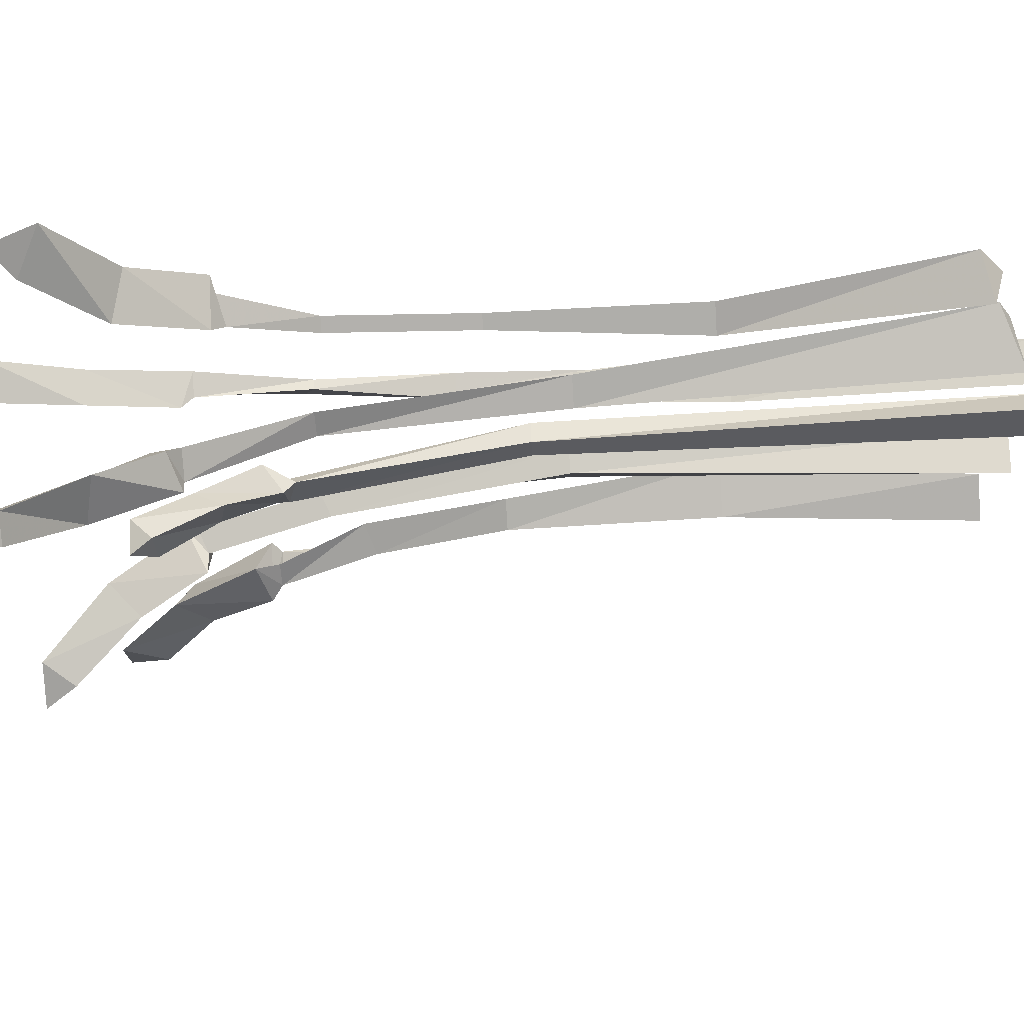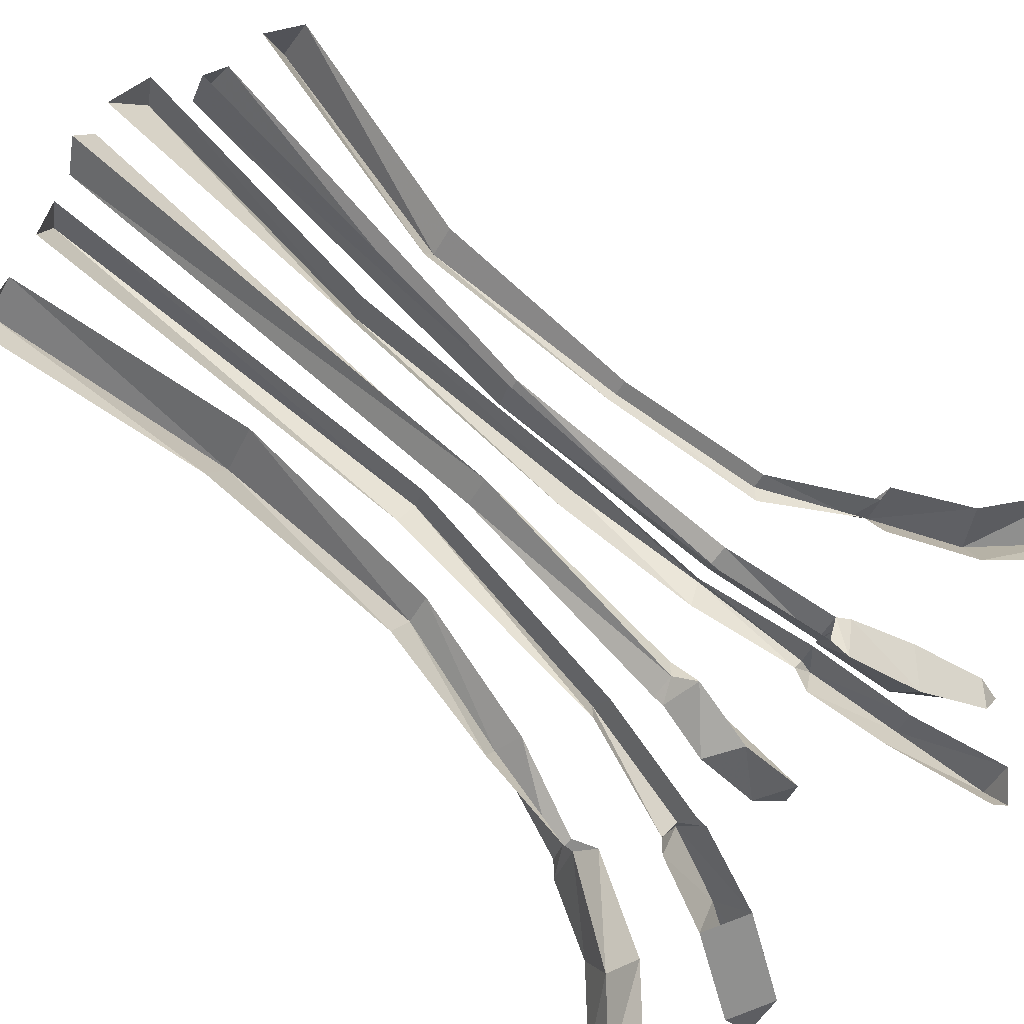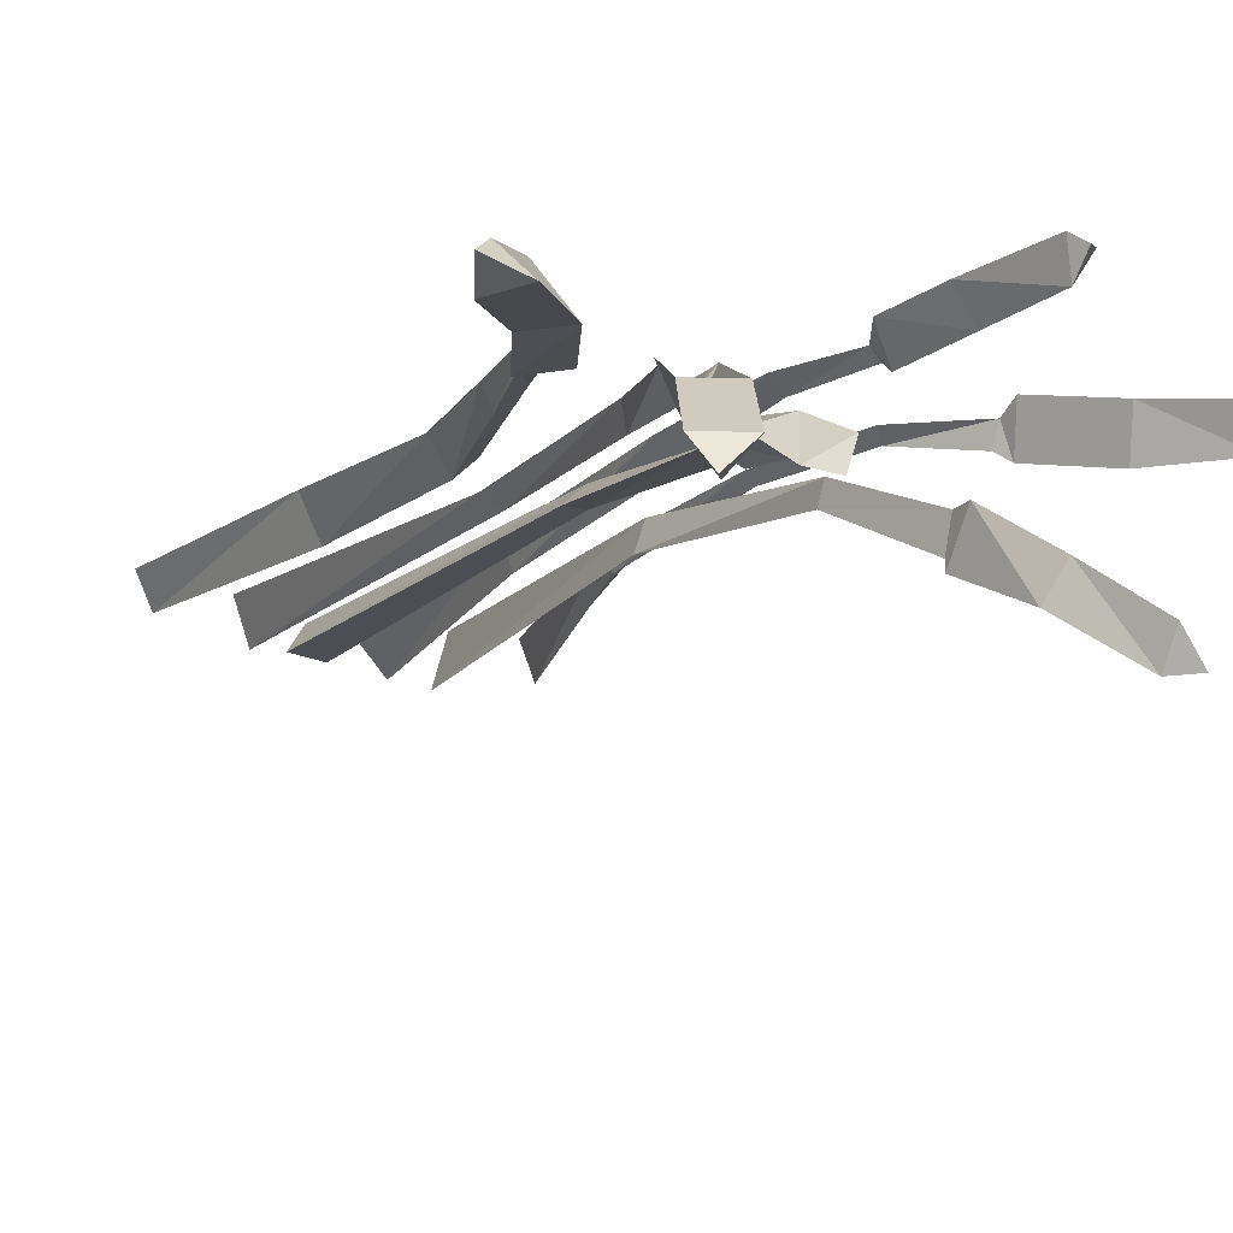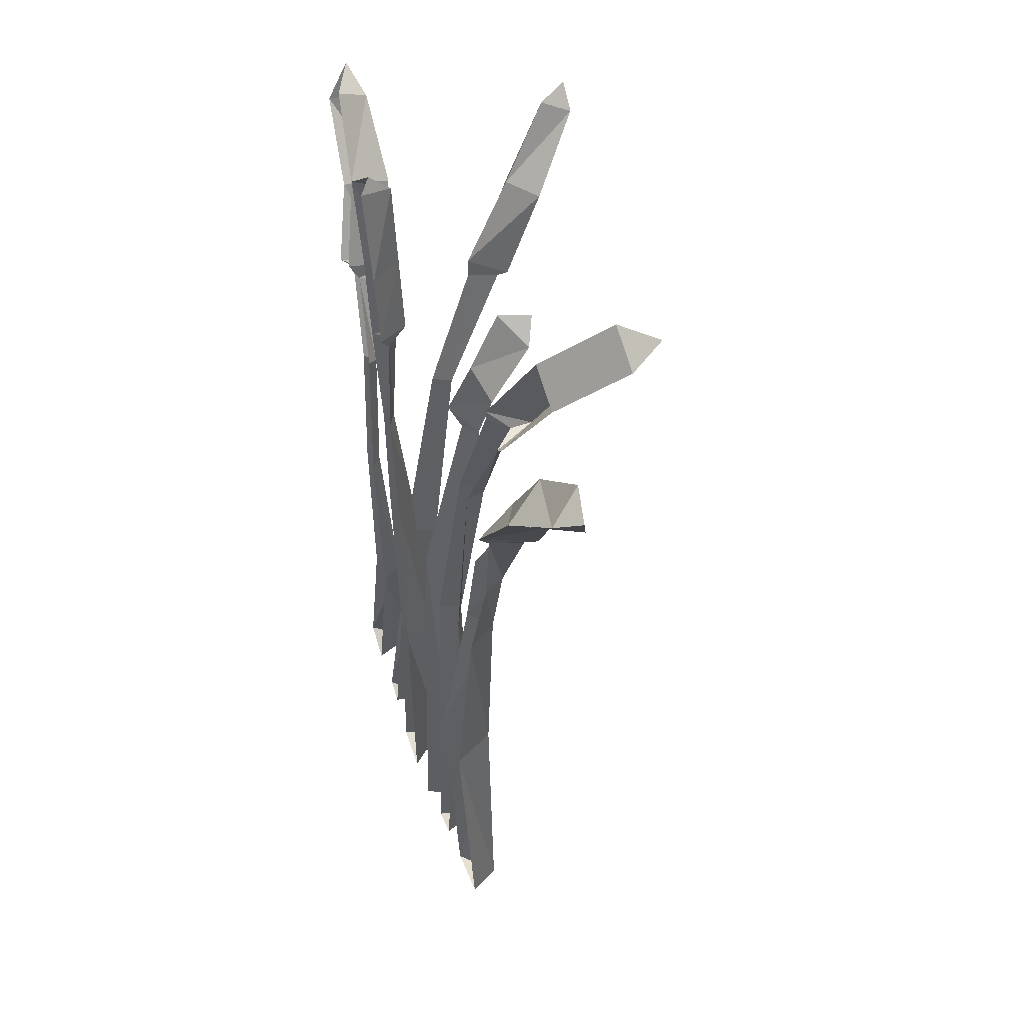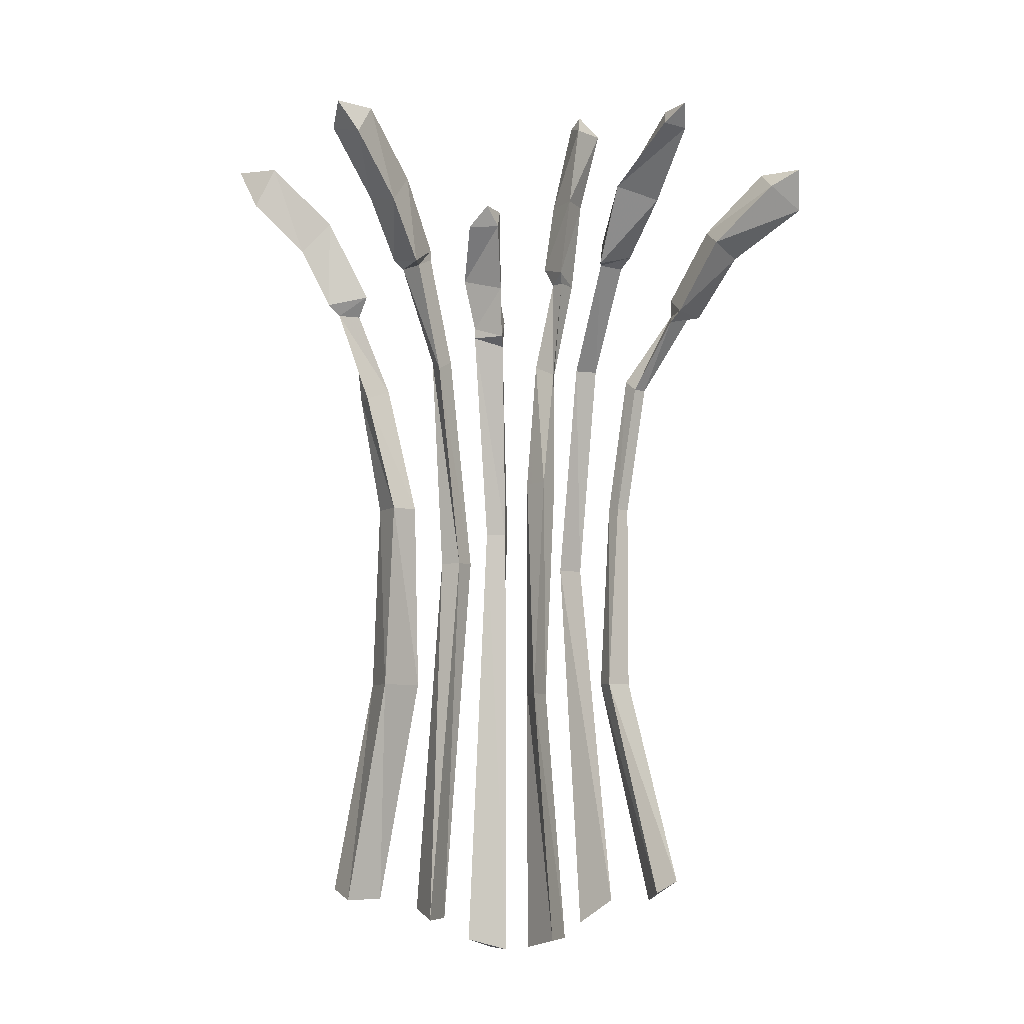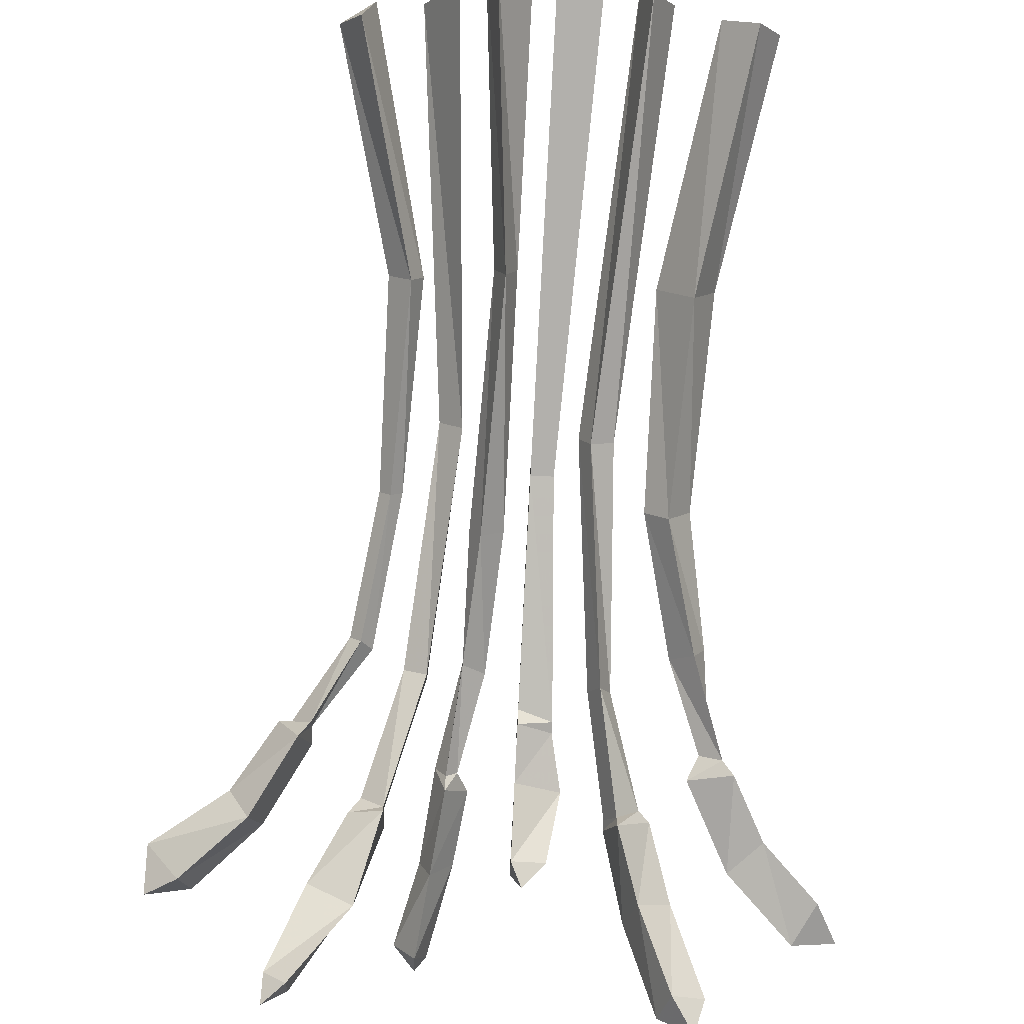
<metadata>
{"format":"obj","ext":"obj","renderer":"f3d","projection":"perspective","resolution":1024,"background":"white","views":[{"elev":-33.3,"azim":94.7,"up":"+Y"},{"elev":74.6,"azim":-47.1,"up":"+Y"},{"elev":-18.4,"azim":-29.3,"up":"+Y"},{"elev":53.0,"azim":-110.2,"up":"+Z"},{"elev":-6.9,"azim":5.6,"up":"+Z"},{"elev":-77.4,"azim":177.0,"up":"+Y"}]}
</metadata>
<code>
v 0.03125 0 -0.3359
v 0.01562 0 -0.1328
v 0.007812 -0.02344 -0.1328
v 0.02344 -0.03125 -0.3359
v 0 0 -0.3438
v 0 0 -0.1328
v 0 0 0.04688
v 0.01562 -0.01562 0.04688
v 0.007812 0 0.1484
v 0.02344 -0.007812 0.1406
v 0.02344 -0.007812 0.2188
v 0.03125 -0.01562 0.2188
v 0.03125 -0.02344 0.2266
v 0.01562 0 0.2344
v 0.03906 -0.02344 0.2891
v 0.02344 0 0.2891
v 0.04688 -0.02344 0.3516
v 0.03906 0 0.3594
v 0.04688 -0.007812 0.3672
v 0.0625 0 0.3516
v 0.04688 0 0.2891
v 0.03906 0 0.2188
v 0.02344 0 0.1406
v 0.02344 0 0.04688
v 0.125 0 -0.2891
v 0.08594 0 -0.125
v 0.07031 -0.01562 -0.125
v 0.1094 -0.03125 -0.2969
v 0.1016 0 -0.3047
v 0.0625 0 -0.125
v 0.07031 0 0.02344
v 0.07812 -0.007812 0.02344
v 0.08594 -0.007812 0.1328
v 0.09375 -0.01562 0.125
v 0.125 -0.01562 0.1875
v 0.125 -0.03125 0.1797
v 0.1328 -0.03906 0.1875
v 0.125 -0.007812 0.2031
v 0.1641 -0.05469 0.2422
v 0.1562 -0.02344 0.2578
v 0.2109 -0.05469 0.2891
v 0.2031 -0.03125 0.3047
v 0.2344 -0.04688 0.3047
v 0.2344 -0.03125 0.2734
v 0.1797 -0.02344 0.2344
v 0.1484 -0.007812 0.1875
v 0.1406 -0.01562 0.1875
v 0.1016 -0.007812 0.125
v 0.08594 0 0.02344
v -0.1484 -0.02344 -0.3047
v -0.1172 -0.03125 -0.125
v -0.1328 0 -0.125
v -0.1641 0 -0.2969
v -0.125 0 -0.3047
v -0.09375 0 -0.125
v -0.1094 -0.03906 0.02344
v -0.125 -0.01562 0.02344
v -0.09375 -0.02344 0.02344
v -0.1172 -0.02344 0.125
v -0.1328 -0.03906 0.1172
v -0.1406 -0.02344 0.1172
v -0.1562 -0.04688 0.1875
v -0.1484 -0.02344 0.1875
v -0.1406 -0.03906 0.1875
v -0.1328 -0.04688 0.2031
v -0.1641 -0.05469 0.1953
v -0.1484 -0.01562 0.1953
v 0.07031 -0.08594 0.2188
v 0.04688 -0.04688 0.1406
v 0.04688 -0.0625 0.1328
v 0.07031 -0.1094 0.2109
v 0.07031 -0.1172 0.2109
v 0.07031 -0.08594 0.2344
v 0.08594 -0.09375 0.2109
v 0.09375 -0.1016 0.2188
v 0.0625 -0.05469 0.1328
v 0.04688 -0.02344 -0.03125
v 0.03125 -0.03906 -0.03125
v 0.07031 0 -0.3047
v 0.04688 -0.03906 -0.3203
v 0.05469 0 -0.3125
v 0.03906 -0.01562 -0.03125
v 0.1172 -0.1328 0.2578
v 0.08594 -0.1484 0.2656
v 0.09375 -0.125 0.2812
v 0.125 -0.1641 0.3203
v 0.1406 -0.1719 0.3047
v 0.125 -0.1875 0.3047
v 0.1406 -0.1875 0.3203
v -0.1016 -0.04688 0.2266
v -0.07812 -0.03125 0.1484
v -0.07031 -0.04688 0.1406
v -0.08594 -0.0625 0.2266
v -0.08594 -0.07812 0.2266
v -0.1094 -0.04688 0.2344
v -0.1016 -0.1016 0.2734
v -0.125 -0.07812 0.2812
v -0.125 -0.1406 0.3203
v -0.1484 -0.125 0.3281
v -0.09375 -0.07812 0.2969
v -0.1172 -0.125 0.3438
v -0.07812 -0.04688 0.2422
v -0.07812 -0.04688 0.2344
v -0.0625 -0.03125 0.1484
v -0.04688 -0.01562 -0.02344
v -0.05469 -0.03125 -0.02344
v -0.07031 0 -0.3203
v -0.07812 -0.03125 -0.3203
v -0.09375 0 -0.3125
v -0.07031 -0.02344 -0.02344
v -0.01562 -0.05469 0.1562
v -0.01562 -0.03125 0
v -0.01562 -0.01562 0
v -0.02344 -0.04688 0.1641
v -0.01562 -0.03906 0.1797
v -0.01562 -0.0625 0.1641
v -0.03906 -0.05469 0.1641
v -0.03125 -0.03125 0
v -0.01562 -0.02344 -0.3438
v -0.03125 0 -0.3438
v -0.04688 -0.02344 -0.3359
v -0.03906 -0.05469 0.1719
v -0.04688 -0.0625 0.2109
v -0.02344 -0.05469 0.2266
v -0.01562 -0.07031 0.2031
v -0.1875 -0.05469 0.2422
v -0.1875 -0.02344 0.2578
v -0.1641 -0.05469 0.2656
v -0.2109 -0.0625 0.3125
v -0.2266 -0.0625 0.2812
v -0.2266 -0.03906 0.2969
v -0.01562 -0.09375 0.25
v -0.03906 -0.09375 0.25
v -0.01562 -0.07812 0.2656
v -0.02344 -0.1016 0.2656
v -0.2422 -0.05469 0.3125
v -0.1406 -0.1484 0.3438
f 1 2 3
f 1 3 4
f 1 4 5
f 5 4 6
f 6 4 3
f 6 3 7
f 7 3 8
f 7 8 9
f 9 8 10
f 9 10 11
f 11 10 12
f 11 12 13
f 11 13 14
f 22 13 12
f 22 12 23
f 23 12 10
f 23 10 24
f 24 10 8
f 24 8 2
f 2 8 3
f 12 22 22
f 25 26 27
f 25 27 28
f 25 28 29
f 29 28 30
f 30 28 27
f 30 27 31
f 31 27 32
f 31 32 33
f 33 32 34
f 33 34 35
f 35 34 36
f 35 36 37
f 35 37 38
f 46 37 36
f 46 36 47
f 47 36 48
f 48 36 34
f 48 34 49
f 49 34 32
f 49 32 26
f 26 32 27
f 50 51 52
f 50 52 53
f 50 53 54
f 50 54 51
f 51 54 55
f 51 55 56
f 51 56 57
f 51 57 52
f 58 59 60
f 58 60 56
f 58 56 55
f 56 60 61
f 56 61 57
f 60 62 63
f 60 63 61
f 59 64 62
f 59 62 60
f 65 66 62
f 65 62 64
f 66 67 63
f 66 63 62
f 68 69 70
f 68 70 71
f 68 71 72
f 68 72 73
f 68 73 74
f 74 73 75
f 74 75 71
f 74 71 76
f 76 71 70
f 76 70 77
f 77 70 78
f 77 78 79
f 79 78 80
f 79 80 81
f 81 80 82
f 82 80 78
f 82 78 69
f 69 78 70
f 75 72 71
f 90 91 92
f 90 92 93
f 90 93 94
f 90 94 95
f 102 94 93
f 102 93 103
f 103 93 104
f 104 93 92
f 104 92 105
f 105 92 106
f 105 106 107
f 107 106 108
f 107 108 109
f 109 108 110
f 110 108 106
f 110 106 91
f 91 106 92
f 111 112 113
f 111 113 114
f 111 114 115
f 111 115 116
f 111 116 117
f 111 117 112
f 112 117 118
f 112 118 119
f 112 119 120
f 112 120 113
f 113 120 121
f 113 121 118
f 113 118 114
f 114 118 117
f 114 117 122
f 114 122 115
f 116 122 117
f 118 121 119
f 119 121 120
f 14 13 15
f 14 15 16
f 21 15 13
f 21 13 22
f 38 37 39
f 38 39 40
f 45 39 37
f 45 37 46
f 72 75 83
f 72 83 84
f 72 84 73
f 73 84 85
f 73 85 75
f 75 85 83
f 95 94 96
f 95 96 97
f 100 96 94
f 100 94 102
f 115 122 123
f 115 123 124
f 115 124 116
f 116 124 125
f 116 125 122
f 126 127 67
f 126 67 66
f 126 66 128
f 127 128 65
f 127 65 67
f 125 123 122
f 66 65 128
f 16 15 17
f 16 17 18
f 18 17 19
f 19 17 20
f 20 17 15
f 20 15 21
f 40 39 41
f 40 41 42
f 42 41 43
f 43 41 44
f 44 41 39
f 44 39 45
f 83 85 86
f 83 86 87
f 83 87 84
f 84 87 88
f 84 88 85
f 85 88 86
f 86 88 89
f 86 89 87
f 87 89 88
f 97 96 98
f 97 98 99
f 97 99 100
f 100 99 101
f 100 101 96
f 126 128 129
f 126 129 130
f 126 130 127
f 127 130 131
f 127 131 128
f 123 125 132
f 123 132 133
f 123 133 124
f 124 133 134
f 124 134 125
f 125 134 132
f 132 134 135
f 132 135 133
f 133 135 134
f 131 129 128
f 129 131 136
f 129 136 130
f 130 136 131
f 101 98 96
f 98 101 137
f 98 137 99
f 99 137 101

</code>
